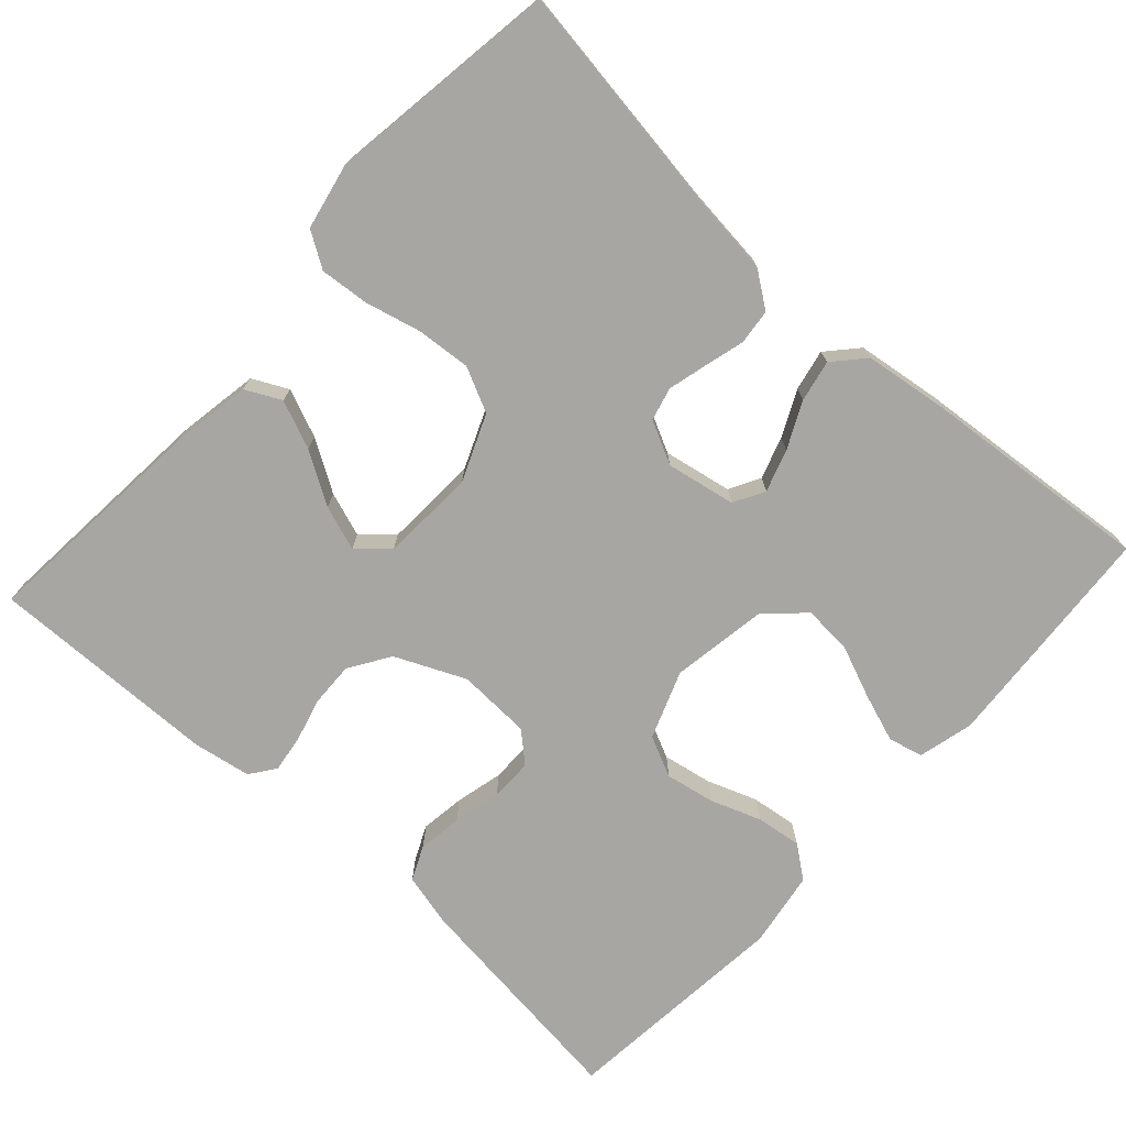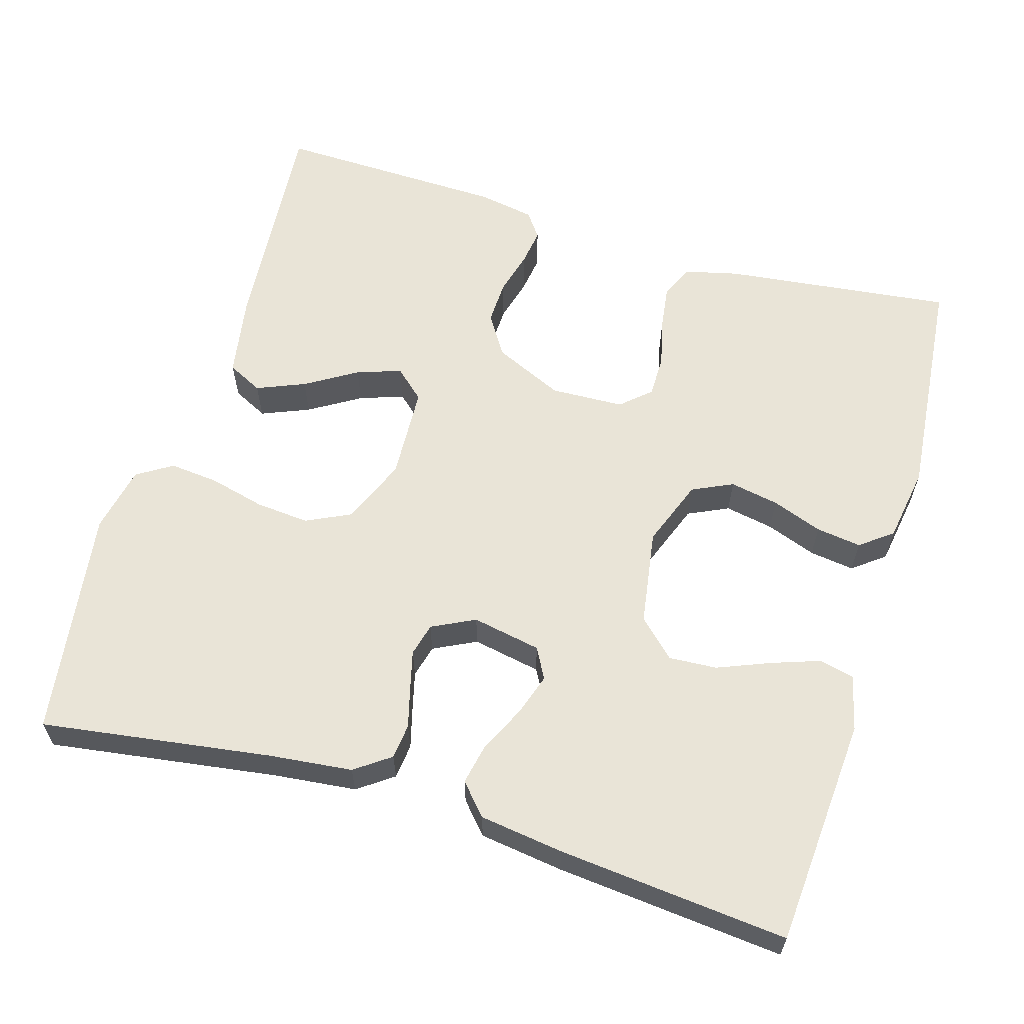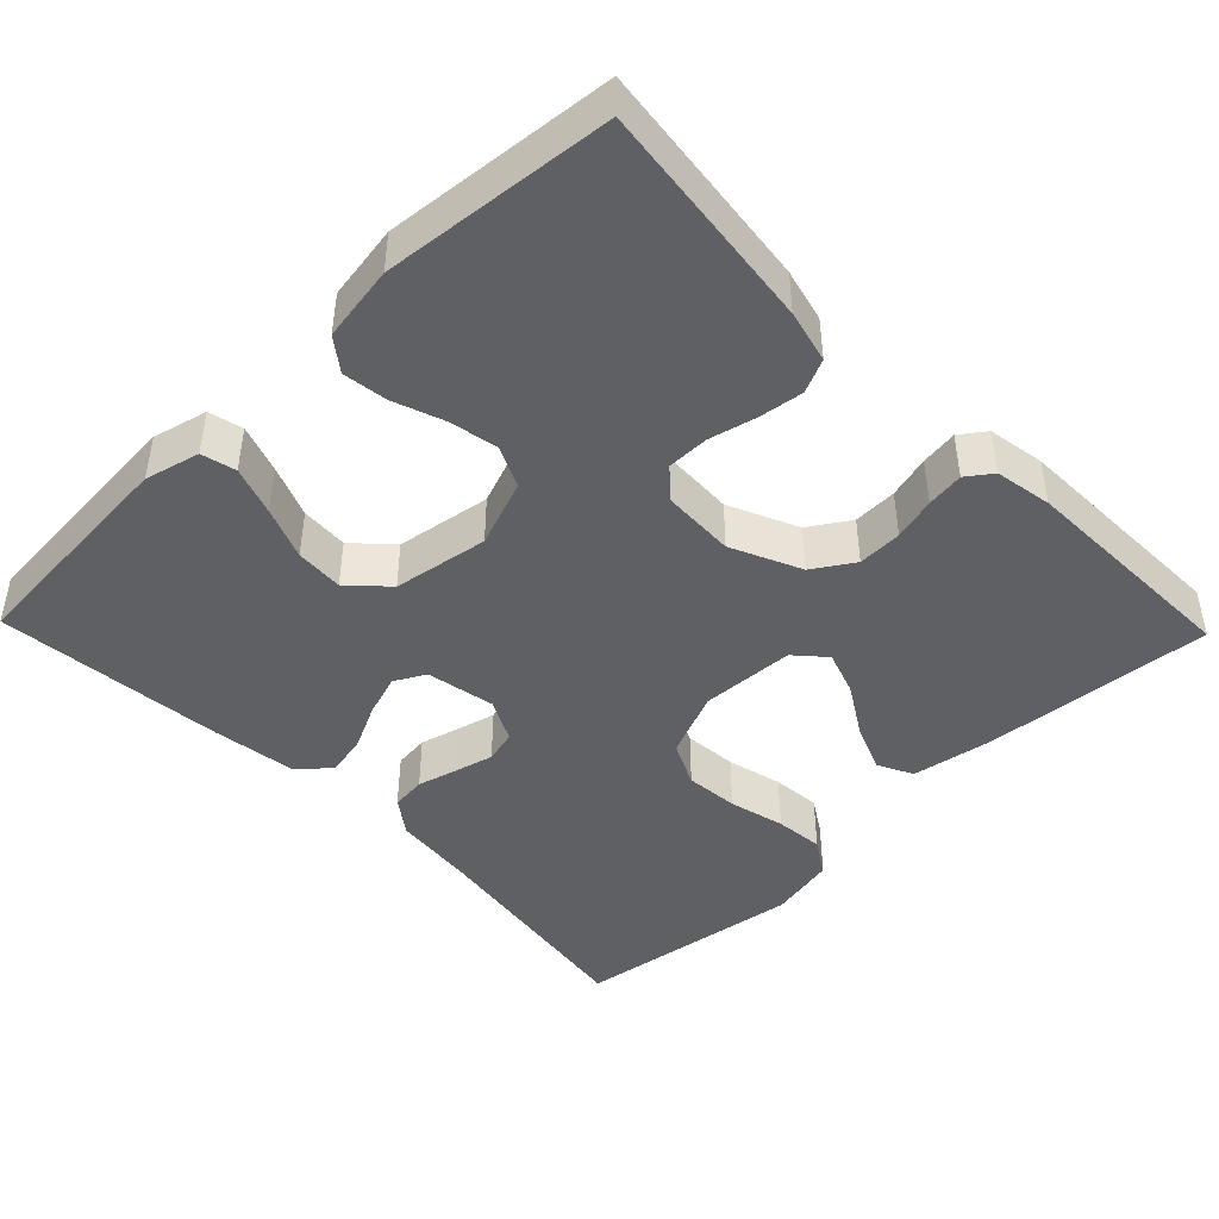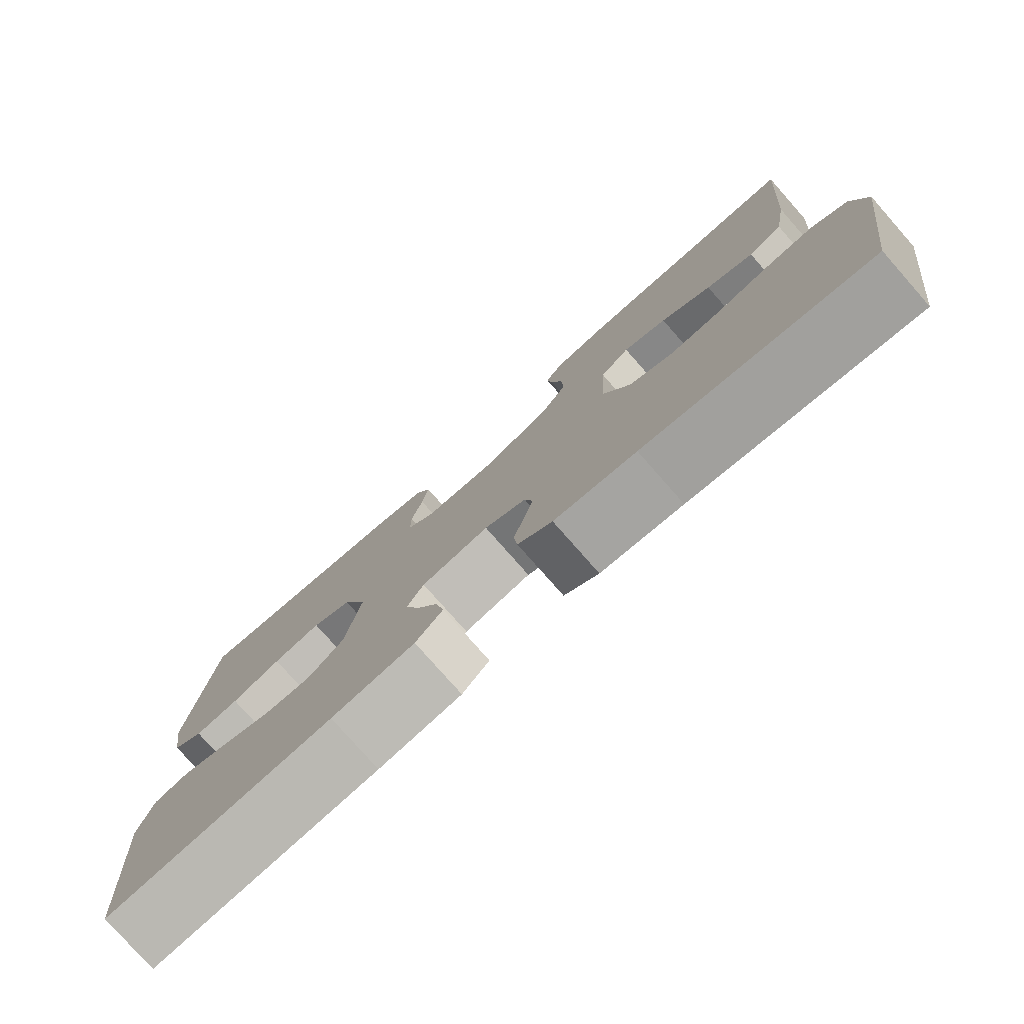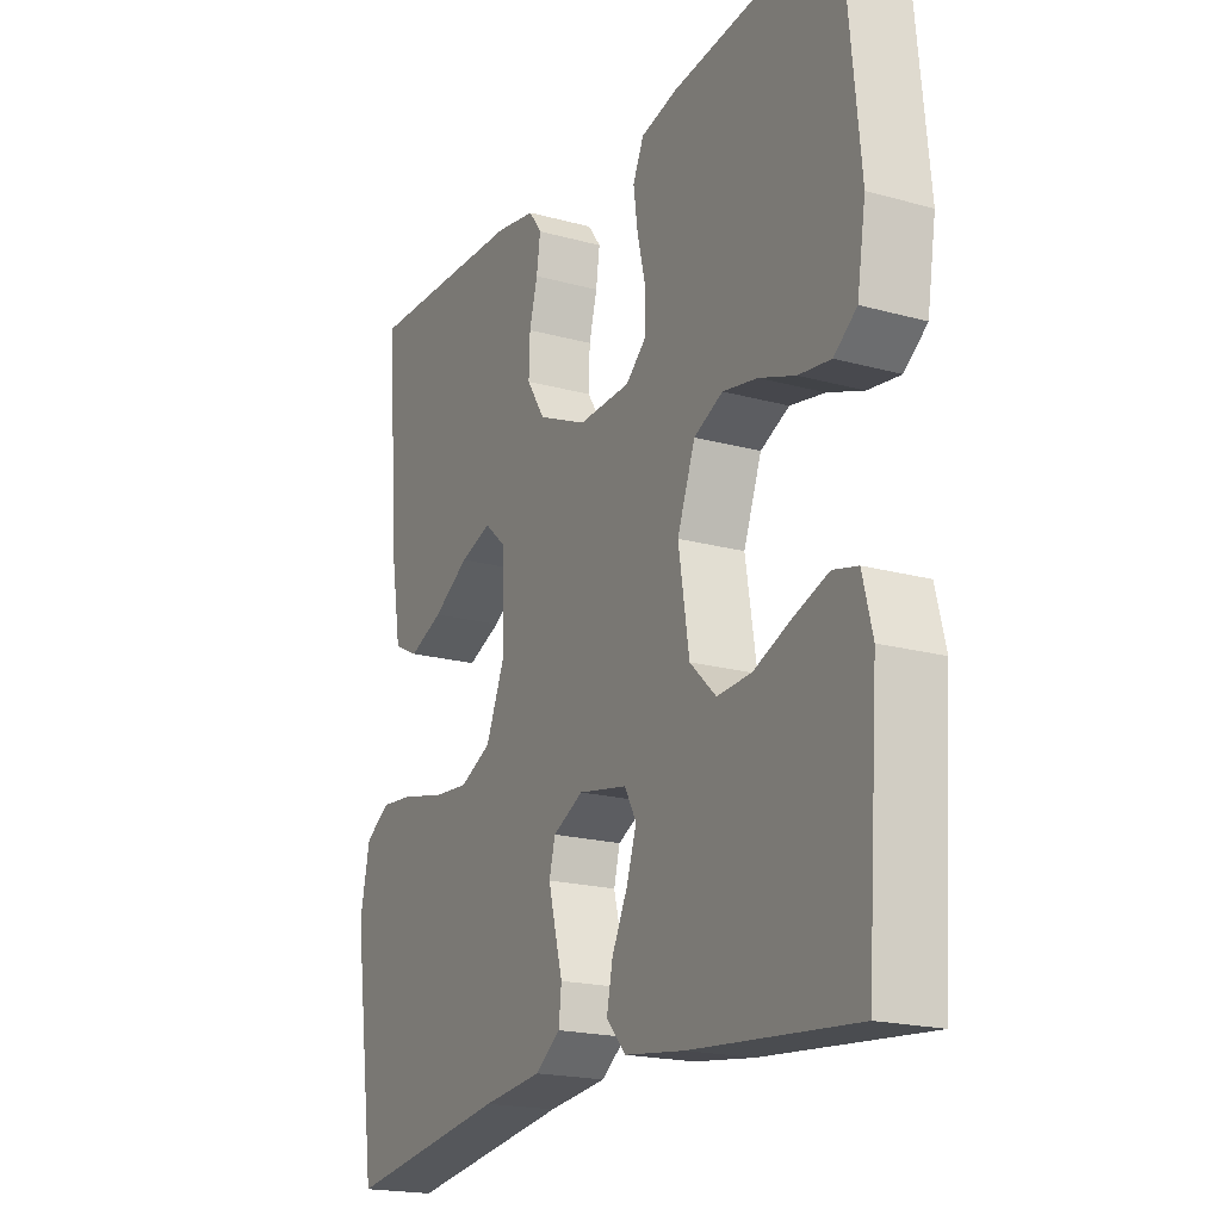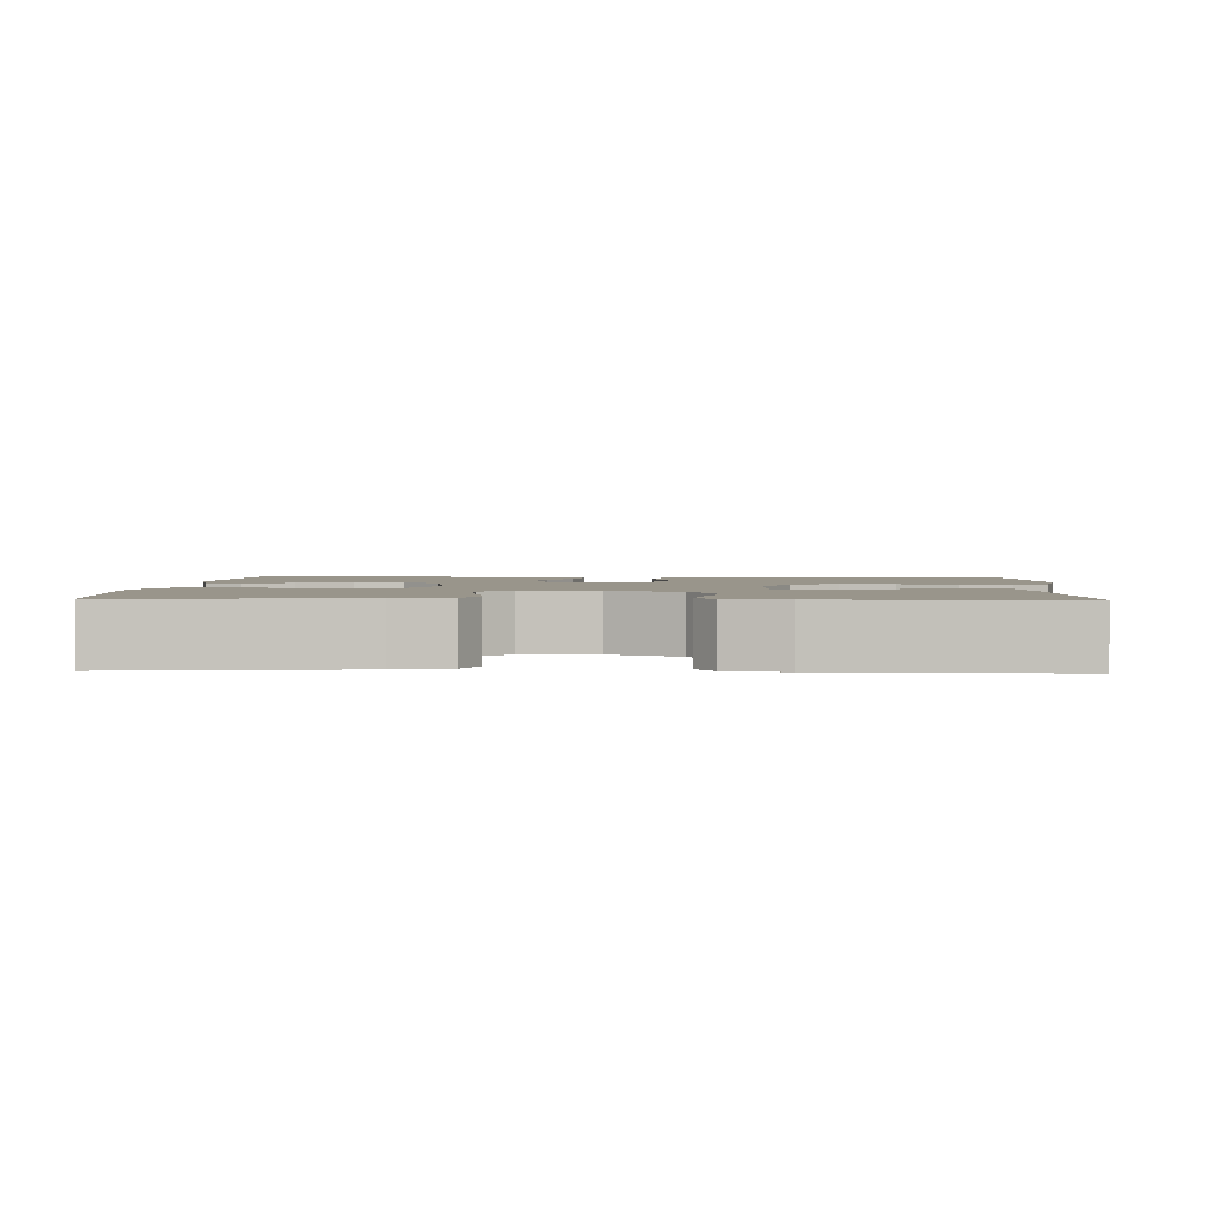
<metadata>
{"format":"obj","ext":"obj","renderer":"f3d","projection":"perspective","resolution":1024,"background":"white","views":[{"elev":-74.2,"azim":137.7,"up":"+Y"},{"elev":61.2,"azim":-163.3,"up":"+Y"},{"elev":-44.5,"azim":-45.9,"up":"+Y"},{"elev":-78.4,"azim":41.4,"up":"+Z"},{"elev":-19.5,"azim":-117.2,"up":"+Z"},{"elev":2.2,"azim":2.3,"up":"+Y"}]}
</metadata>
<code>
v -0.5 0.07 0.5
v -0.2 0.07 0.464
v -0.131 0.07 0.447
v -0.111 0.07 0.403
v -0.119 0.07 0.345
v -0.134 0.07 0.283
v -0.134 0.07 0.228
v -0.096 0.07 0.194
v 0 0.07 0.19
v 0.091 0.07 0.231
v 0.125 0.07 0.284
v 0.123 0.07 0.342
v 0.108 0.07 0.398
v 0.101 0.07 0.447
v 0.125 0.07 0.48
v 0.2 0.07 0.493
v 0.5 0.07 0.5
v 0.475 0.07 0.2
v 0.457 0.07 0.094
v 0.411 0.07 0.071
v 0.348 0.07 0.097
v 0.281 0.07 0.138
v 0.223 0.07 0.158
v 0.184 0.07 0.123
v 0.178 0.07 0
v 0.214 0.07 -0.086
v 0.272 0.07 -0.114
v 0.342 0.07 -0.108
v 0.415 0.07 -0.09
v 0.479 0.07 -0.084
v 0.525 0.07 -0.113
v 0.543 0.07 -0.2
v 0.5 0.07 -0.5
v 0.2 0.07 -0.456
v 0.091 0.07 -0.444
v 0.045 0.07 -0.411
v 0.04 0.07 -0.365
v 0.054 0.07 -0.313
v 0.067 0.07 -0.262
v 0.056 0.07 -0.219
v 0 0.07 -0.191
v -0.09 0.07 -0.208
v -0.112 0.07 -0.248
v -0.094 0.07 -0.303
v -0.065 0.07 -0.363
v -0.054 0.07 -0.417
v -0.09 0.07 -0.457
v -0.2 0.07 -0.472
v -0.5 0.07 -0.5
v -0.522 0.07 -0.2
v -0.504 0.07 -0.128
v -0.459 0.07 -0.117
v -0.396 0.07 -0.139
v -0.327 0.07 -0.167
v -0.264 0.07 -0.171
v -0.216 0.07 -0.125
v -0.196 0.07 0
v -0.229 0.07 0.088
v -0.282 0.07 0.113
v -0.346 0.07 0.101
v -0.412 0.07 0.077
v -0.471 0.07 0.069
v -0.513 0.07 0.101
v -0.529 0.07 0.2
v -0.5 0 0.5
v -0.2 0 0.464
v -0.131 0 0.447
v -0.111 0 0.403
v -0.119 0 0.345
v -0.134 0 0.283
v -0.134 0 0.228
v -0.096 0 0.194
v 0 0 0.19
v 0.091 0 0.231
v 0.125 0 0.284
v 0.123 0 0.342
v 0.108 0 0.398
v 0.101 0 0.447
v 0.125 0 0.48
v 0.2 0 0.493
v 0.5 0 0.5
v 0.475 0 0.2
v 0.457 0 0.094
v 0.411 0 0.071
v 0.348 0 0.097
v 0.281 0 0.138
v 0.223 0 0.158
v 0.184 0 0.123
v 0.178 0 0
v 0.214 0 -0.086
v 0.272 0 -0.114
v 0.342 0 -0.108
v 0.415 0 -0.09
v 0.479 0 -0.084
v 0.525 0 -0.113
v 0.543 0 -0.2
v 0.5 0 -0.5
v 0.2 0 -0.456
v 0.091 0 -0.444
v 0.045 0 -0.411
v 0.04 0 -0.365
v 0.054 0 -0.313
v 0.067 0 -0.262
v 0.056 0 -0.219
v 0 0 -0.191
v -0.09 0 -0.208
v -0.112 0 -0.248
v -0.094 0 -0.303
v -0.065 0 -0.363
v -0.054 0 -0.417
v -0.09 0 -0.457
v -0.2 0 -0.472
v -0.5 0 -0.5
v -0.522 0 -0.2
v -0.504 0 -0.128
v -0.459 0 -0.117
v -0.396 0 -0.139
v -0.327 0 -0.167
v -0.264 0 -0.171
v -0.216 0 -0.125
v -0.196 0 0
v -0.229 0 0.088
v -0.282 0 0.113
v -0.346 0 0.101
v -0.412 0 0.077
v -0.471 0 0.069
v -0.513 0 0.101
v -0.529 0 0.2
f 4 5 6
f 3 4 6
f 2 3 6
f 1 2 6
f 64 1 6
f 63 64 6
f 62 63 6
f 61 62 6
f 60 61 6
f 59 60 6 7
f 58 59 7 8
f 57 58 8 9
f 56 57 9 10
f 52 53 54
f 51 52 54
f 50 51 54
f 49 50 54
f 48 49 54
f 47 48 54
f 46 47 54
f 45 46 54
f 44 45 54
f 43 44 54 55
f 42 43 55 56
f 36 37 38
f 35 36 38
f 34 35 38
f 34 38 39
f 33 34 39
f 32 33 39
f 31 32 39
f 30 31 39
f 29 30 39
f 28 29 39
f 27 28 39 40
f 20 21 22
f 19 20 22
f 18 19 22
f 17 18 22
f 16 17 22
f 15 16 22
f 14 15 22
f 13 14 22
f 12 13 22
f 11 12 22 23
f 10 11 23 24
f 10 24 25
f 56 10 25
f 42 56 25
f 41 42 25
f 26 27 40 41
f 25 26 41
f 70 69 68
f 70 68 67
f 70 67 66
f 70 66 65
f 70 65 128
f 70 128 127
f 70 127 126
f 70 126 125
f 70 125 124
f 71 70 124 123
f 72 71 123 122
f 73 72 122 121
f 74 73 121 120
f 118 117 116
f 118 116 115
f 118 115 114
f 118 114 113
f 118 113 112
f 118 112 111
f 118 111 110
f 118 110 109
f 118 109 108
f 119 118 108 107
f 120 119 107 106
f 102 101 100
f 102 100 99
f 102 99 98
f 103 102 98
f 103 98 97
f 103 97 96
f 103 96 95
f 103 95 94
f 103 94 93
f 103 93 92
f 104 103 92 91
f 86 85 84
f 86 84 83
f 86 83 82
f 86 82 81
f 86 81 80
f 86 80 79
f 86 79 78
f 86 78 77
f 86 77 76
f 87 86 76 75
f 88 87 75 74
f 89 88 74
f 89 74 120
f 89 120 106
f 89 106 105
f 105 104 91 90
f 105 90 89
f 1 65 66 2
f 2 66 67 3
f 3 67 68 4
f 4 68 69 5
f 5 69 70 6
f 6 70 71 7
f 7 71 72 8
f 8 72 73 9
f 9 73 74 10
f 10 74 75 11
f 11 75 76 12
f 12 76 77 13
f 13 77 78 14
f 14 78 79 15
f 15 79 80 16
f 16 80 81 17
f 17 81 82 18
f 18 82 83 19
f 19 83 84 20
f 20 84 85 21
f 21 85 86 22
f 22 86 87 23
f 23 87 88 24
f 24 88 89 25
f 25 89 90 26
f 26 90 91 27
f 27 91 92 28
f 28 92 93 29
f 29 93 94 30
f 30 94 95 31
f 31 95 96 32
f 32 96 97 33
f 33 97 98 34
f 34 98 99 35
f 35 99 100 36
f 36 100 101 37
f 37 101 102 38
f 38 102 103 39
f 39 103 104 40
f 40 104 105 41
f 41 105 106 42
f 42 106 107 43
f 43 107 108 44
f 44 108 109 45
f 45 109 110 46
f 46 110 111 47
f 47 111 112 48
f 48 112 113 49
f 49 113 114 50
f 50 114 115 51
f 51 115 116 52
f 52 116 117 53
f 53 117 118 54
f 54 118 119 55
f 55 119 120 56
f 56 120 121 57
f 57 121 122 58
f 58 122 123 59
f 59 123 124 60
f 60 124 125 61
f 61 125 126 62
f 62 126 127 63
f 63 127 128 64
f 64 128 65 1

</code>
